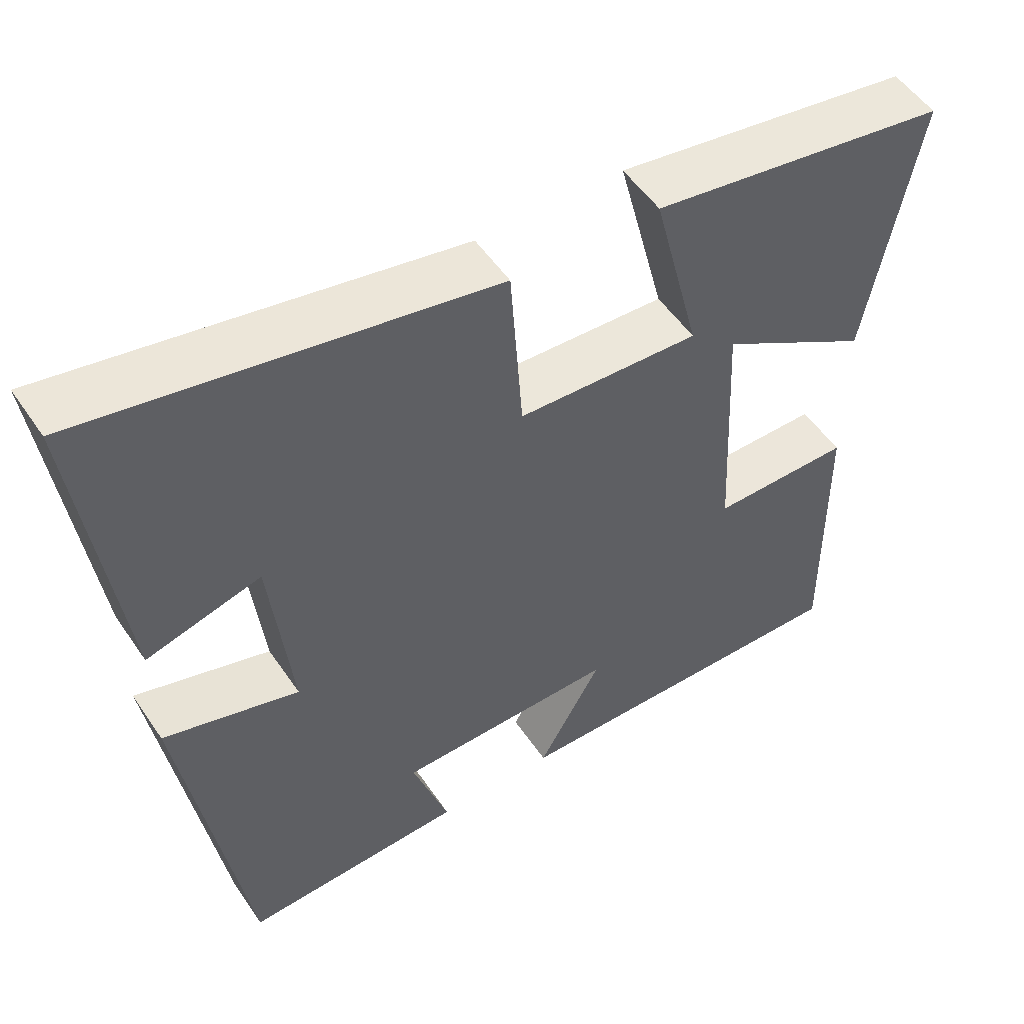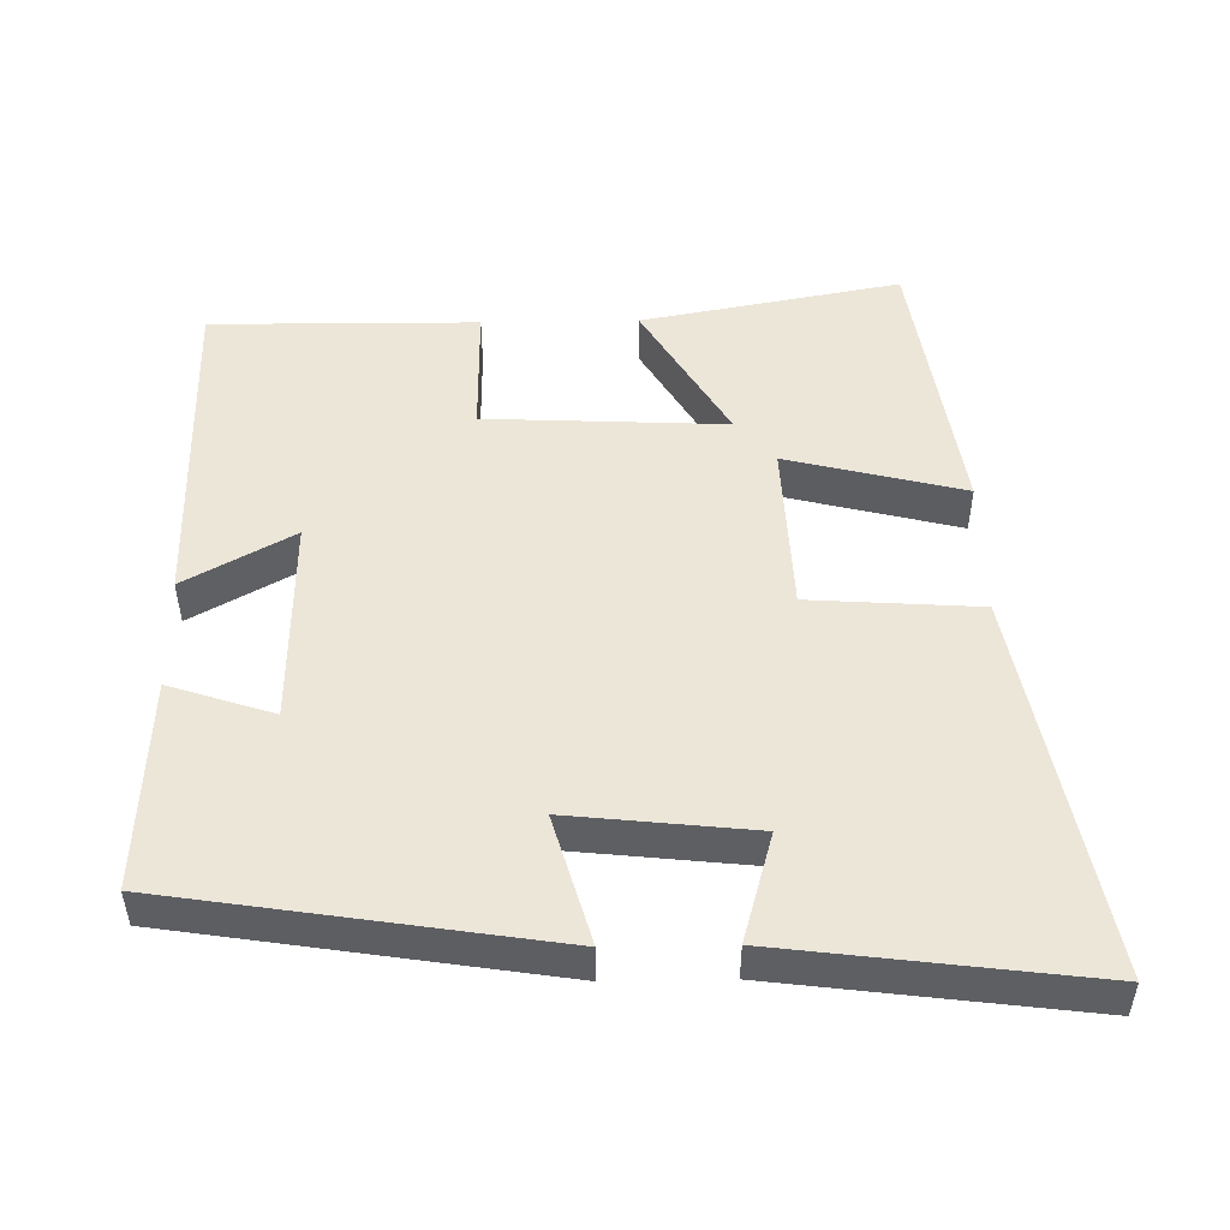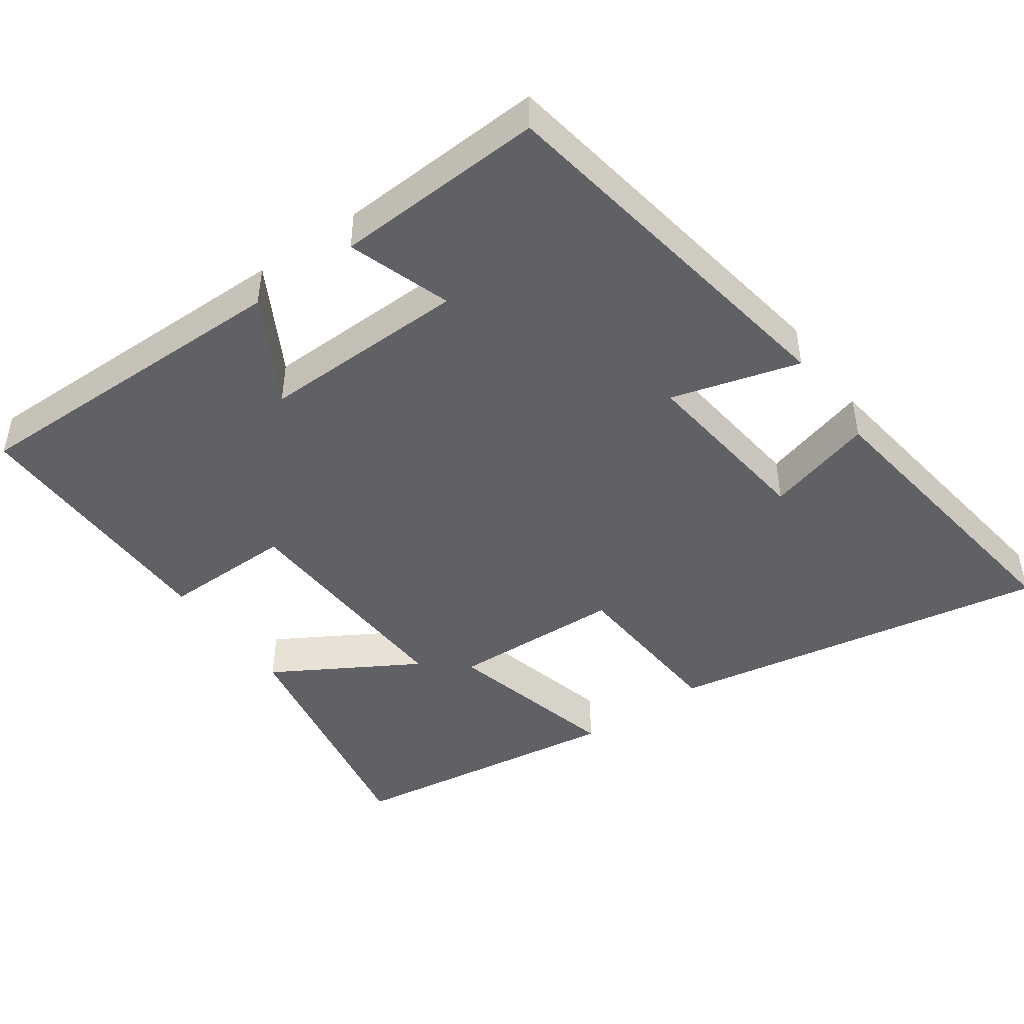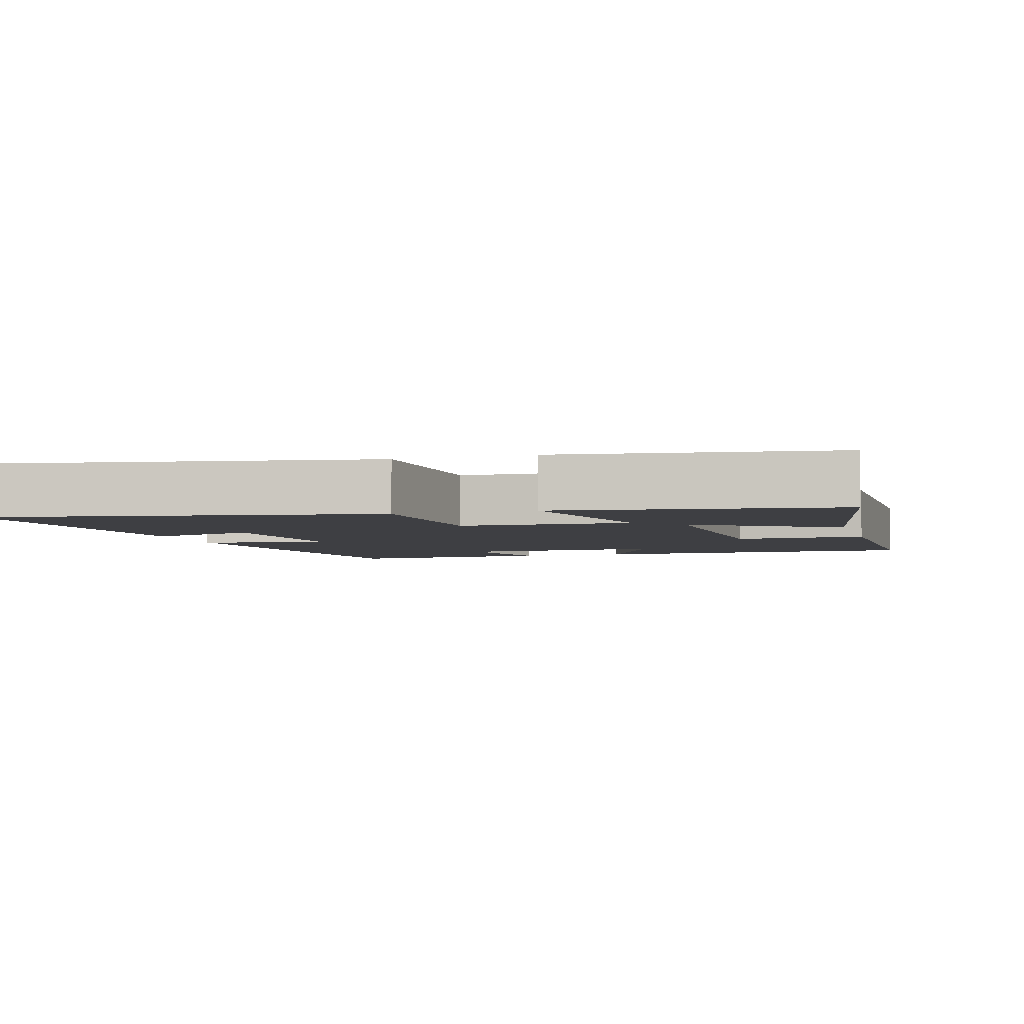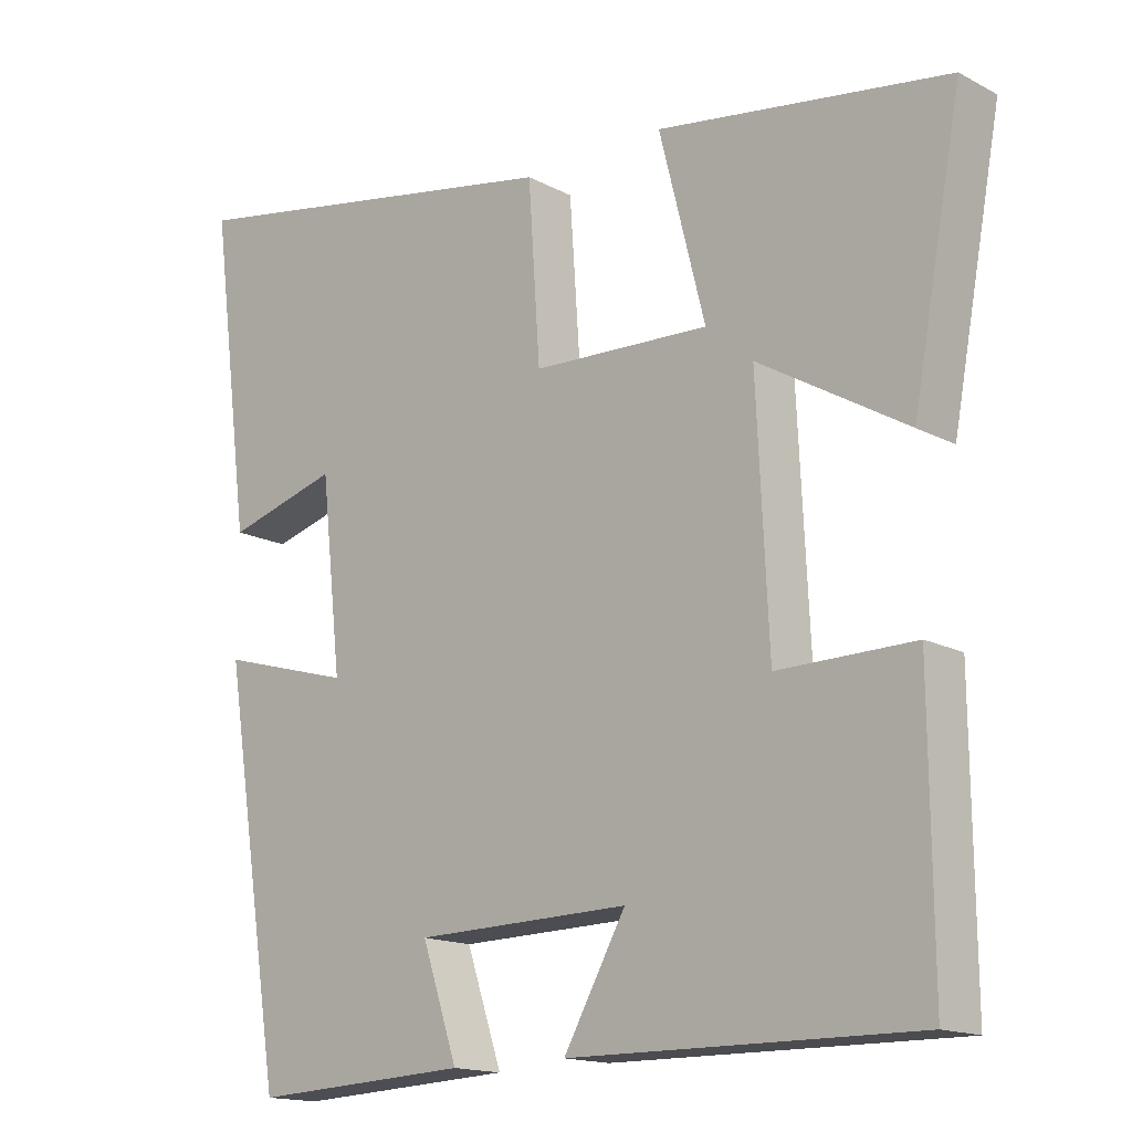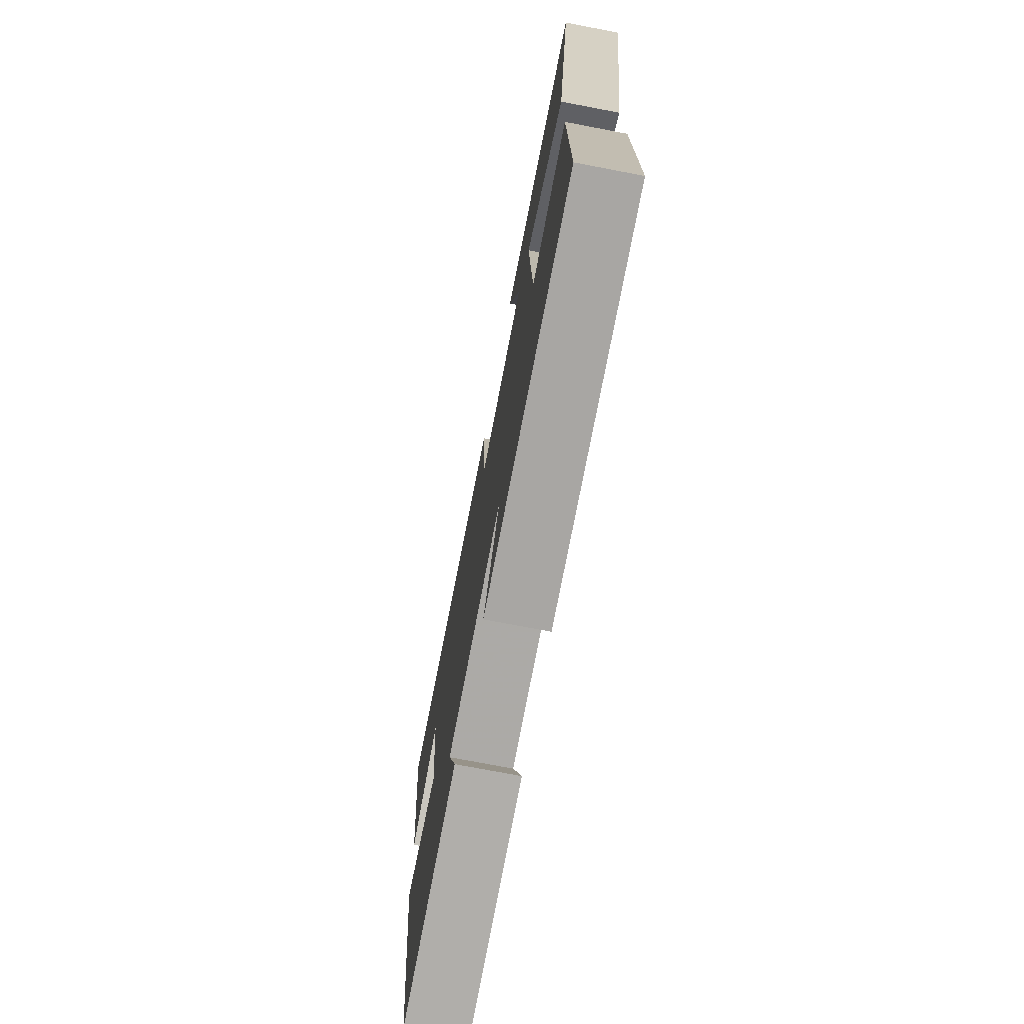
<metadata>
{"format":"obj","ext":"obj","renderer":"f3d","projection":"perspective","resolution":1024,"background":"white","views":[{"elev":52.4,"azim":-33.2,"up":"+Z"},{"elev":49.5,"azim":-91.0,"up":"+Y"},{"elev":-45.6,"azim":-144.5,"up":"+Y"},{"elev":-4.3,"azim":16.4,"up":"+Y"},{"elev":-15.6,"azim":42.1,"up":"+Z"},{"elev":-74.8,"azim":79.2,"up":"+Z"}]}
</metadata>
<code>
v -0.555 0.07 0.597
v -0.019 0.07 0.5
v -0.003 0.07 0.264
v 0.237 0.07 0.254
v 0.175 0.07 0.5
v 0.567 0.07 0.442
v 0.5 0.07 0.082
v 0.3 0.07 0.2
v 0.316 0.07 -0.134
v 0.5 0.07 -0.132
v 0.503 0.07 -0.504
v 0.035 0.07 -0.5
v 0.119 0.07 -0.35
v -0.171 0.07 -0.356
v -0.123 0.07 -0.5
v -0.417 0.07 -0.515
v -0.5 0.07 0.011
v -0.321 0.07 -0.04
v -0.349 0.07 0.214
v -0.5 0.07 0.171
v -0.555 0 0.597
v -0.019 0 0.5
v -0.003 0 0.264
v 0.237 0 0.254
v 0.175 0 0.5
v 0.567 0 0.442
v 0.5 0 0.082
v 0.3 0 0.2
v 0.316 0 -0.134
v 0.5 0 -0.132
v 0.503 0 -0.504
v 0.035 0 -0.5
v 0.119 0 -0.35
v -0.171 0 -0.356
v -0.123 0 -0.5
v -0.417 0 -0.515
v -0.5 0 0.011
v -0.321 0 -0.04
v -0.349 0 0.214
v -0.5 0 0.171
f 19 20 1 2
f 18 19 2 3
f 15 16 17 18
f 14 15 18
f 13 14 18 3
f 10 11 12 13
f 9 10 13
f 8 9 13 3
f 5 6 7 8
f 4 5 8
f 3 4 8
f 22 21 40 39
f 23 22 39 38
f 38 37 36 35
f 38 35 34
f 23 38 34 33
f 33 32 31 30
f 33 30 29
f 23 33 29 28
f 28 27 26 25
f 28 25 24
f 28 24 23
f 1 21 22 2
f 2 22 23 3
f 3 23 24 4
f 4 24 25 5
f 5 25 26 6
f 6 26 27 7
f 7 27 28 8
f 8 28 29 9
f 9 29 30 10
f 10 30 31 11
f 11 31 32 12
f 12 32 33 13
f 13 33 34 14
f 14 34 35 15
f 15 35 36 16
f 16 36 37 17
f 17 37 38 18
f 18 38 39 19
f 19 39 40 20
f 20 40 21 1

</code>
